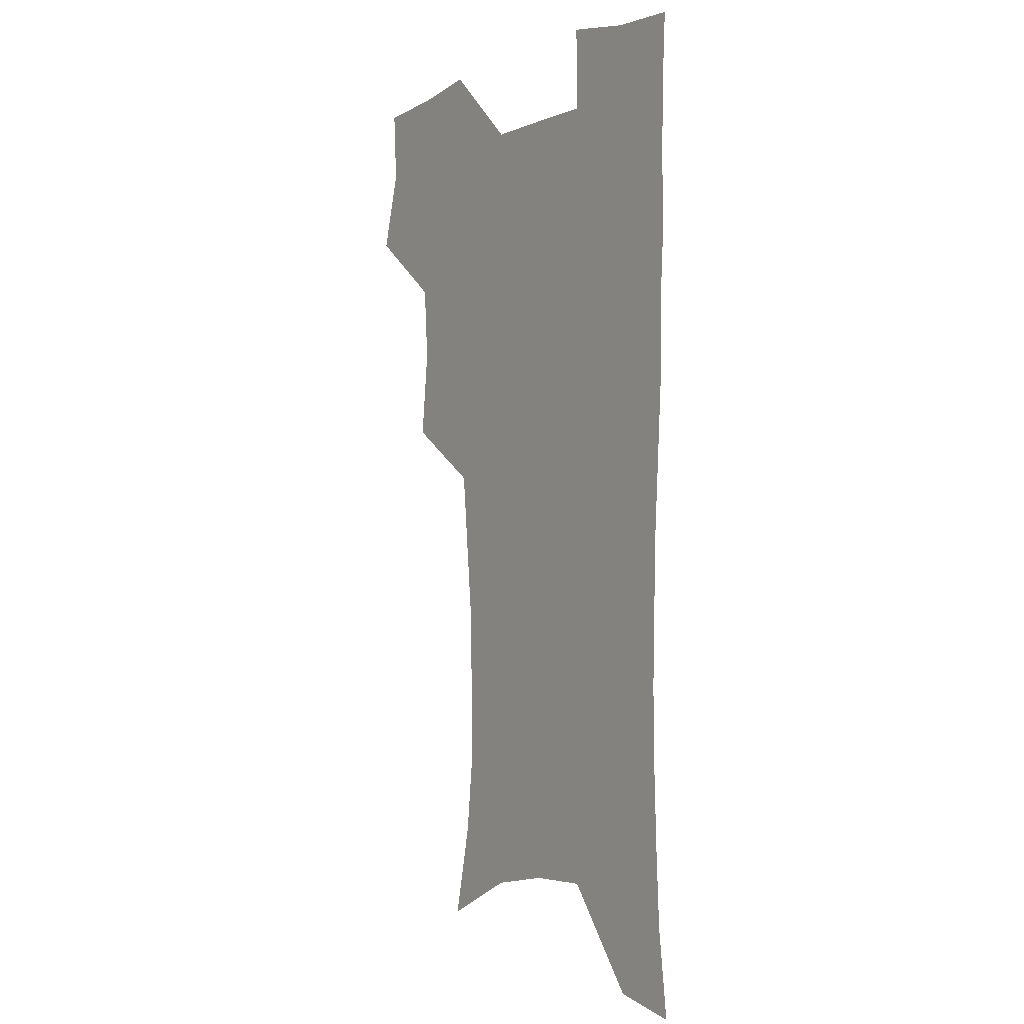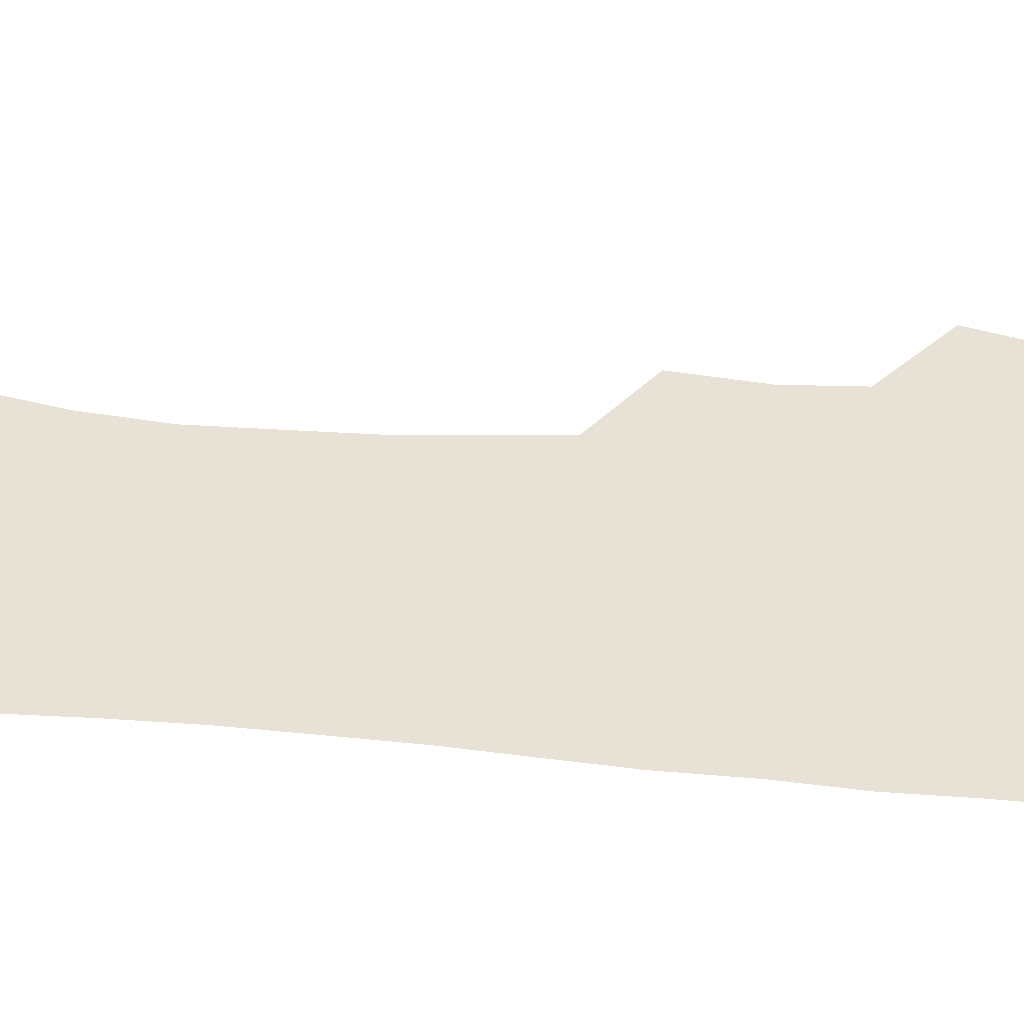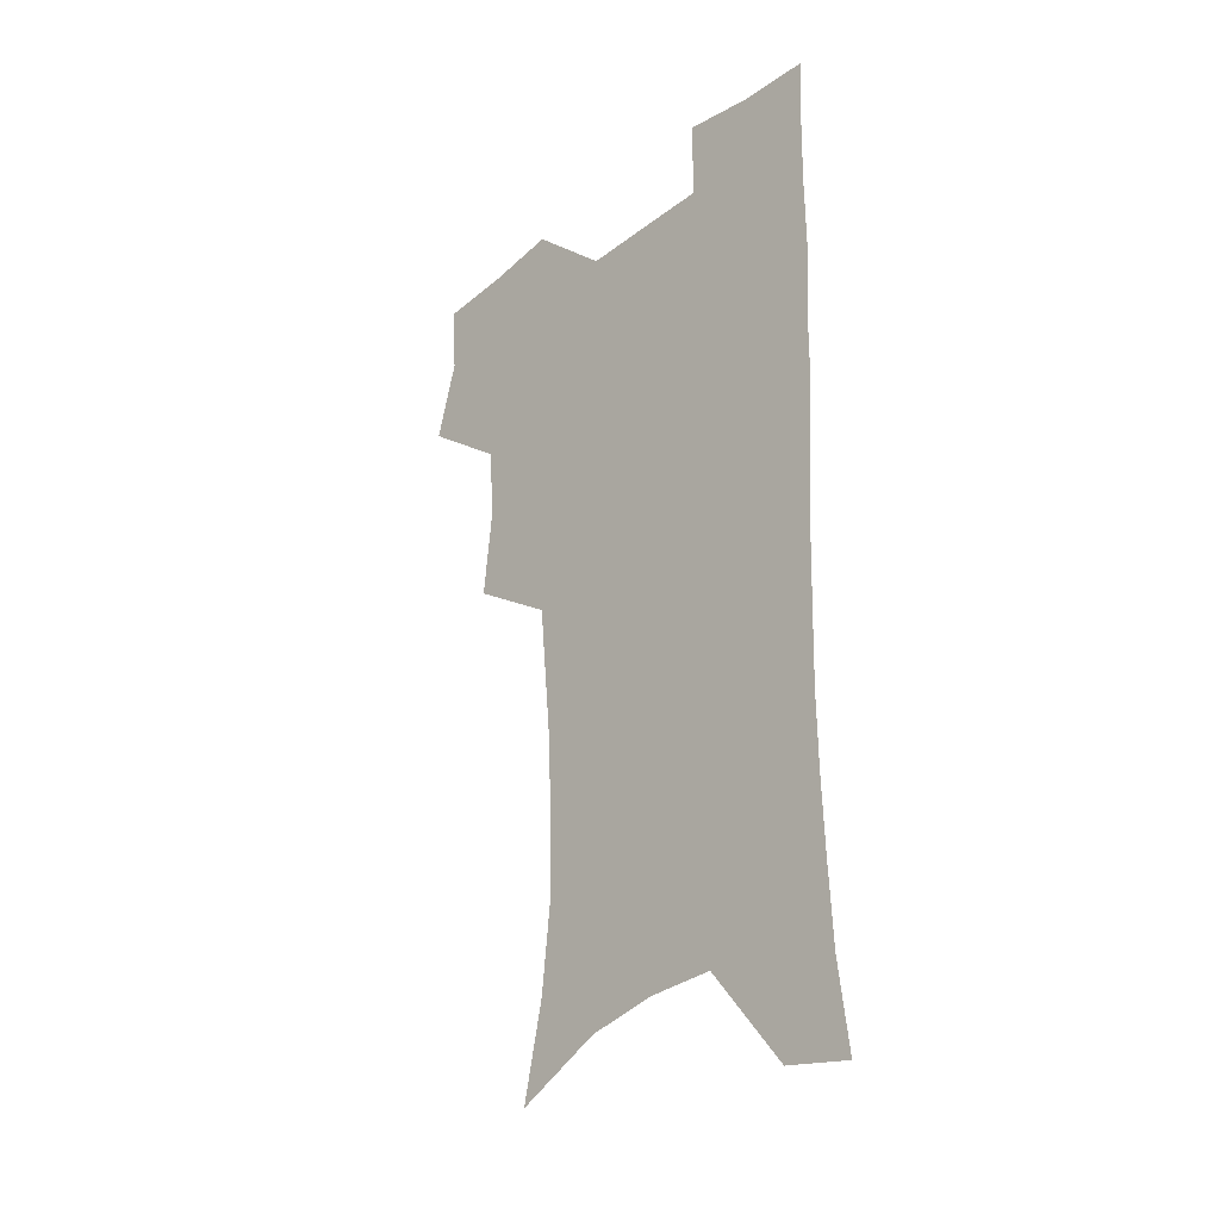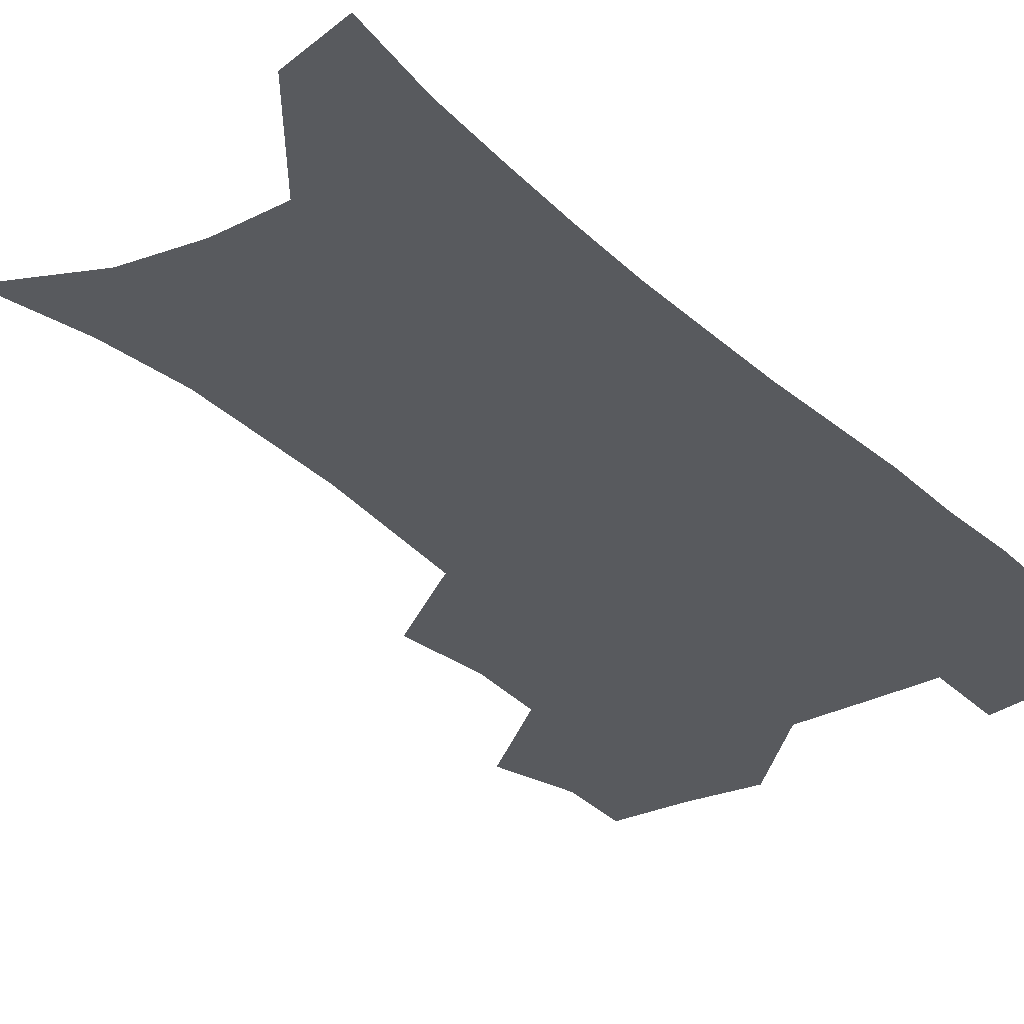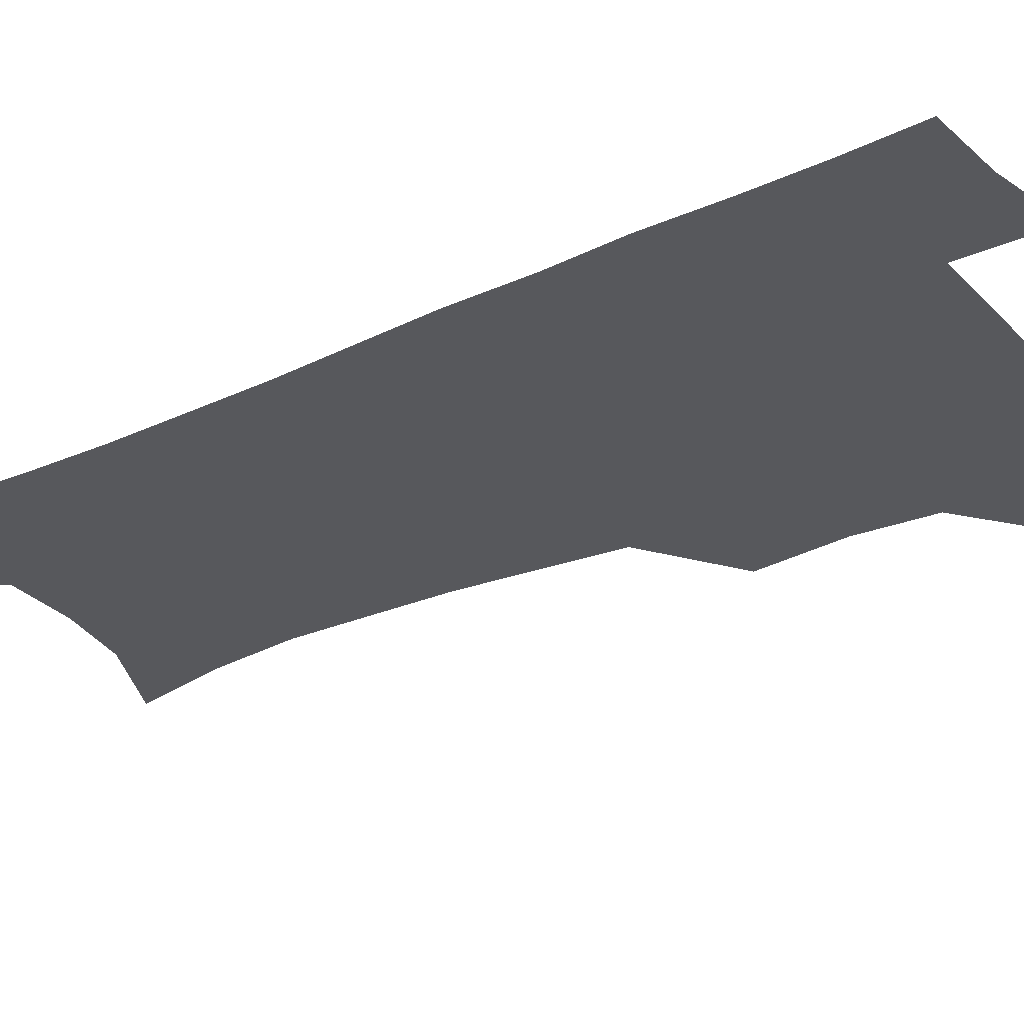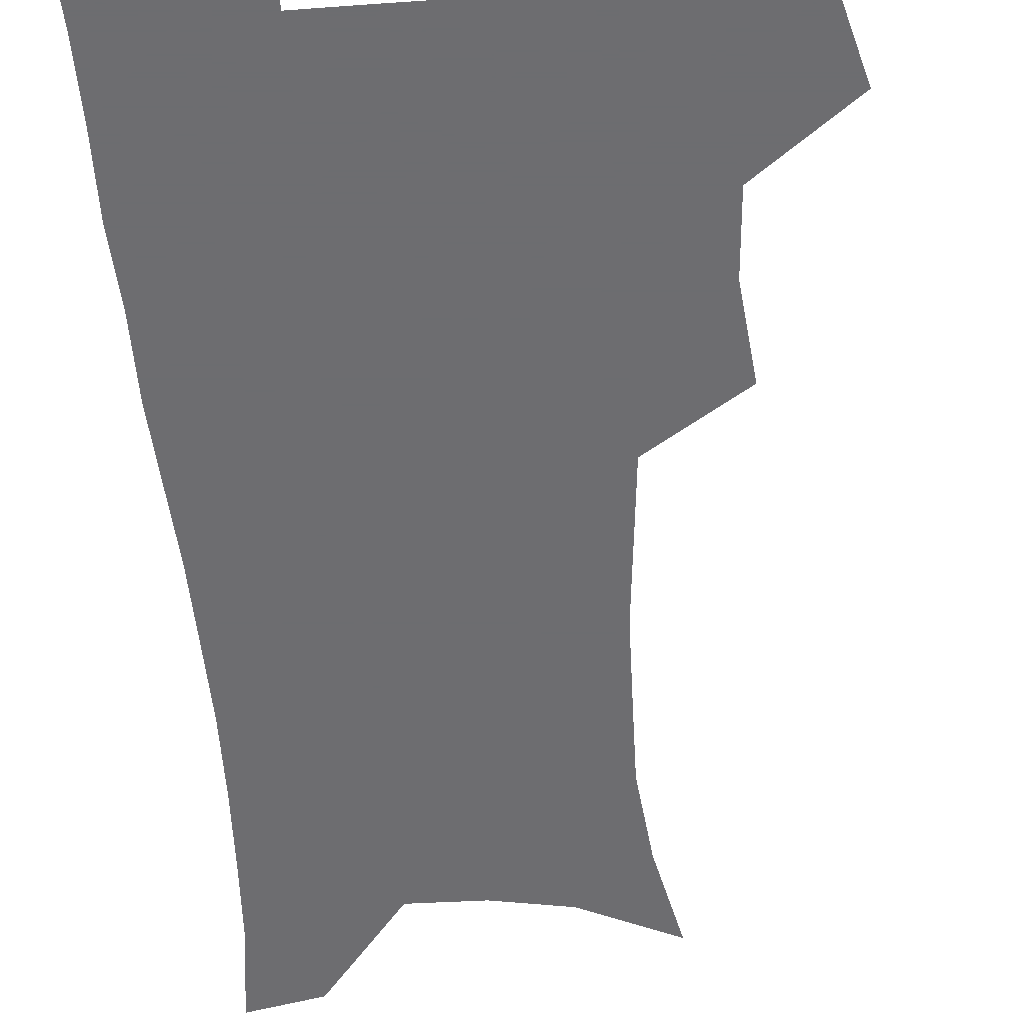
<metadata>
{"format":"obj","ext":"obj","renderer":"f3d","projection":"perspective","resolution":1024,"background":"white","views":[{"elev":-2.7,"azim":55.5,"up":"+Y"},{"elev":40.1,"azim":95.8,"up":"+Z"},{"elev":-30.9,"azim":47.5,"up":"+Y"},{"elev":-31.1,"azim":37.1,"up":"+Z"},{"elev":-28.5,"azim":124.1,"up":"+Z"},{"elev":-54.1,"azim":-175.6,"up":"+Z"}]}
</metadata>
<code>
v 473.8 504.8 0
v 482.8 537.2 0
v 481.1 566.6 0
v 507.7 410.8 0
v 511.6 446.7 0
v 509.5 477.3 0
v 516.2 510.2 0
v 514.1 538.8 0
v 511 568.5 0
v 538.6 189.7 0
v 547 227.6 0
v 550.7 262 0
v 550.1 292.3 0
v 549.4 325.3 0
v 546.4 355.9 0
v 543.5 387.2 0
v 545 421.9 0
v 544.1 451.8 0
v 545.2 482.4 0
v 545.6 511.3 0
v 543.8 540.3 0
v 539.8 572.7 0
v 573.9 206.6 0
v 577.5 240.8 0
v 578.1 272.2 0
v 577.1 302 0
v 576.8 334.6 0
v 575.9 365.7 0
v 575 396.2 0
v 574 425.4 0
v 574 454.7 0
v 574.6 483.6 0
v 575.7 511.9 0
v 574 540.2 0
v 602.7 211.9 0
v 603.4 244.3 0
v 603.8 277.6 0
v 603.4 308.2 0
v 602.9 338.2 0
v 602.5 368.3 0
v 602.4 399.3 0
v 602.7 428.9 0
v 603 457.1 0
v 602.9 484.4 0
v 603.2 512.3 0
v 602.8 540.4 0
v 630.5 212.5 0
v 629.2 247.6 0
v 628.7 279 0
v 628.6 309.2 0
v 628.4 339.5 0
v 629 366.6 0
v 628.8 399.5 0
v 629.5 428 0
v 629.7 456.9 0
v 630.8 483.9 0
v 631.1 512.5 0
v 631.3 540.3 0
v 630.9 574.4 0
v 661.7 171.7 0
v 657 209.4 0
v 655 243.4 0
v 654 275.6 0
v 654.4 305.1 0
v 653.8 336.9 0
v 655.3 365.2 0
v 657.1 393.9 0
v 656.7 425.6 0
v 658.2 454 0
v 659.1 482.6 0
v 659 511.8 0
v 659.9 539.8 0
v 661.9 568.9 0
v 689.6 166 0
v 685.2 201.5 0
v 683.6 233.2 0
v 682.5 265 0
v 682.1 296.3 0
v 682.8 326.9 0
v 683.7 357.6 0
v 685.5 387.8 0
v 687.4 418.1 0
v 687.5 449.8 0
v 689.3 479.3 0
v 688.9 509.7 0
v 689.4 538.7 0
v 690.8 567.4 0
f 6 7 1
f 1 7 2
f 7 8 2
f 2 8 3
f 8 9 3
f 16 17 4
f 4 17 5
f 17 18 5
f 5 18 6
f 18 19 6
f 6 19 7
f 19 20 7
f 7 20 8
f 20 21 8
f 8 21 9
f 21 22 9
f 10 23 11
f 23 24 11
f 11 24 12
f 24 25 12
f 12 25 13
f 25 26 13
f 13 26 14
f 26 27 14
f 14 27 15
f 27 28 15
f 15 28 16
f 28 29 16
f 16 29 17
f 29 30 17
f 17 30 18
f 30 31 18
f 18 31 19
f 31 32 19
f 19 32 20
f 32 33 20
f 20 33 21
f 33 34 21
f 21 34 22
f 23 35 24
f 35 36 24
f 24 36 25
f 36 37 25
f 25 37 26
f 37 38 26
f 26 38 27
f 38 39 27
f 27 39 28
f 39 40 28
f 28 40 29
f 40 41 29
f 29 41 30
f 41 42 30
f 30 42 31
f 42 43 31
f 31 43 32
f 43 44 32
f 32 44 33
f 44 45 33
f 33 45 34
f 45 46 34
f 35 47 36
f 47 48 36
f 36 48 37
f 48 49 37
f 37 49 38
f 49 50 38
f 38 50 39
f 50 51 39
f 39 51 40
f 51 52 40
f 40 52 41
f 52 53 41
f 41 53 42
f 53 54 42
f 42 54 43
f 54 55 43
f 43 55 44
f 55 56 44
f 44 56 45
f 56 57 45
f 45 57 46
f 57 58 46
f 60 61 47
f 47 61 48
f 61 62 48
f 48 62 49
f 62 63 49
f 49 63 50
f 63 64 50
f 50 64 51
f 64 65 51
f 51 65 52
f 65 66 52
f 52 66 53
f 66 67 53
f 53 67 54
f 67 68 54
f 54 68 55
f 68 69 55
f 55 69 56
f 69 70 56
f 56 70 57
f 70 71 57
f 57 71 58
f 71 72 58
f 58 72 59
f 72 73 59
f 60 74 61
f 74 75 61
f 61 75 62
f 75 76 62
f 62 76 63
f 76 77 63
f 63 77 64
f 77 78 64
f 64 78 65
f 78 79 65
f 65 79 66
f 79 80 66
f 66 80 67
f 80 81 67
f 67 81 68
f 81 82 68
f 68 82 69
f 82 83 69
f 69 83 70
f 83 84 70
f 70 84 71
f 84 85 71
f 71 85 72
f 85 86 72
f 72 86 73
f 86 87 73

</code>
